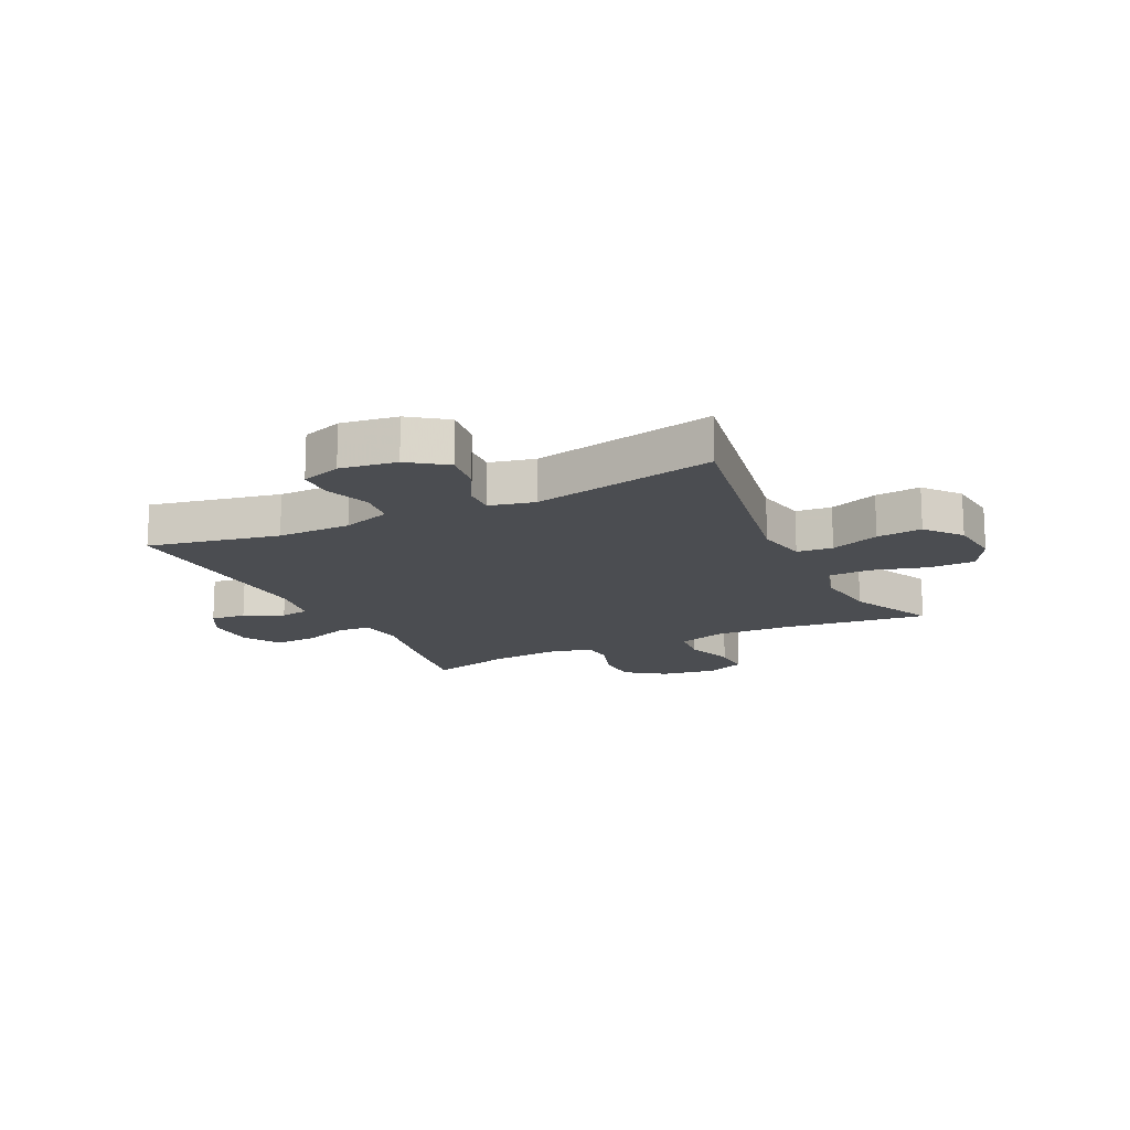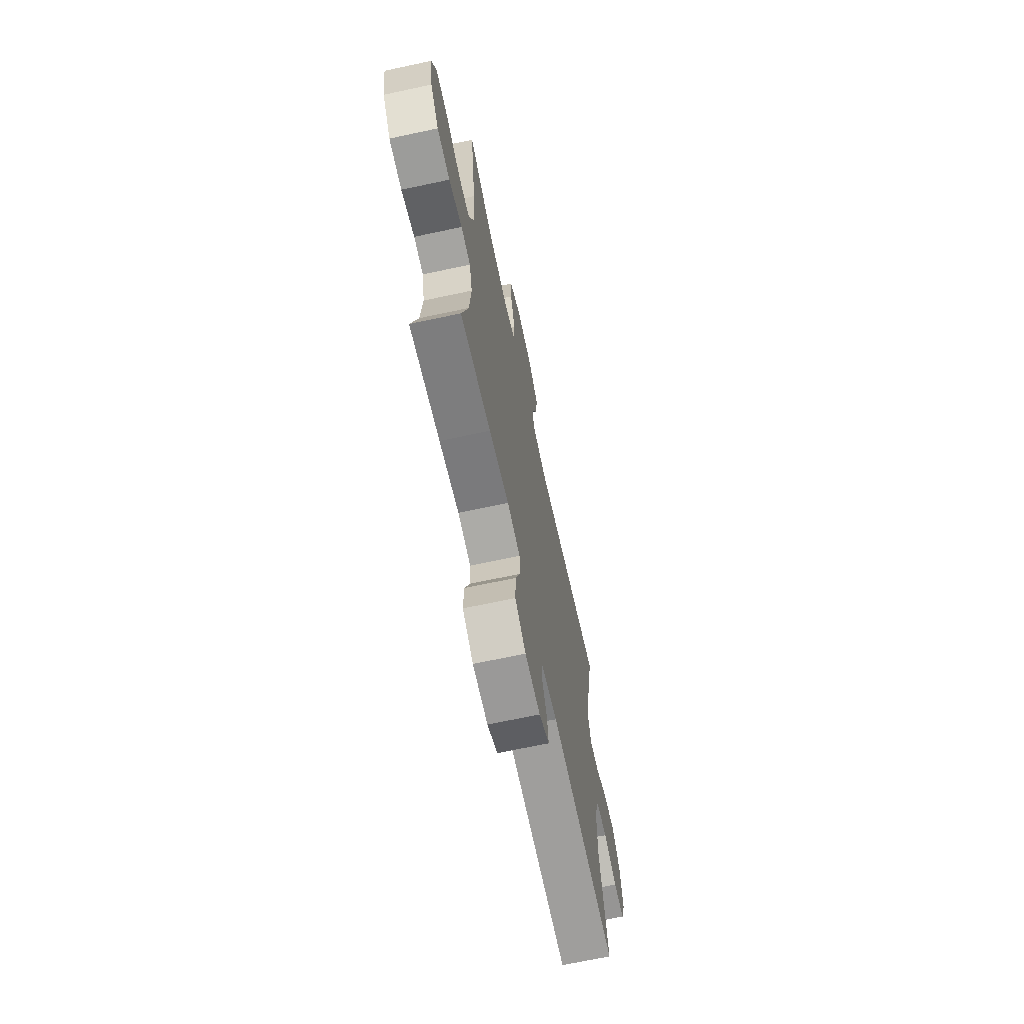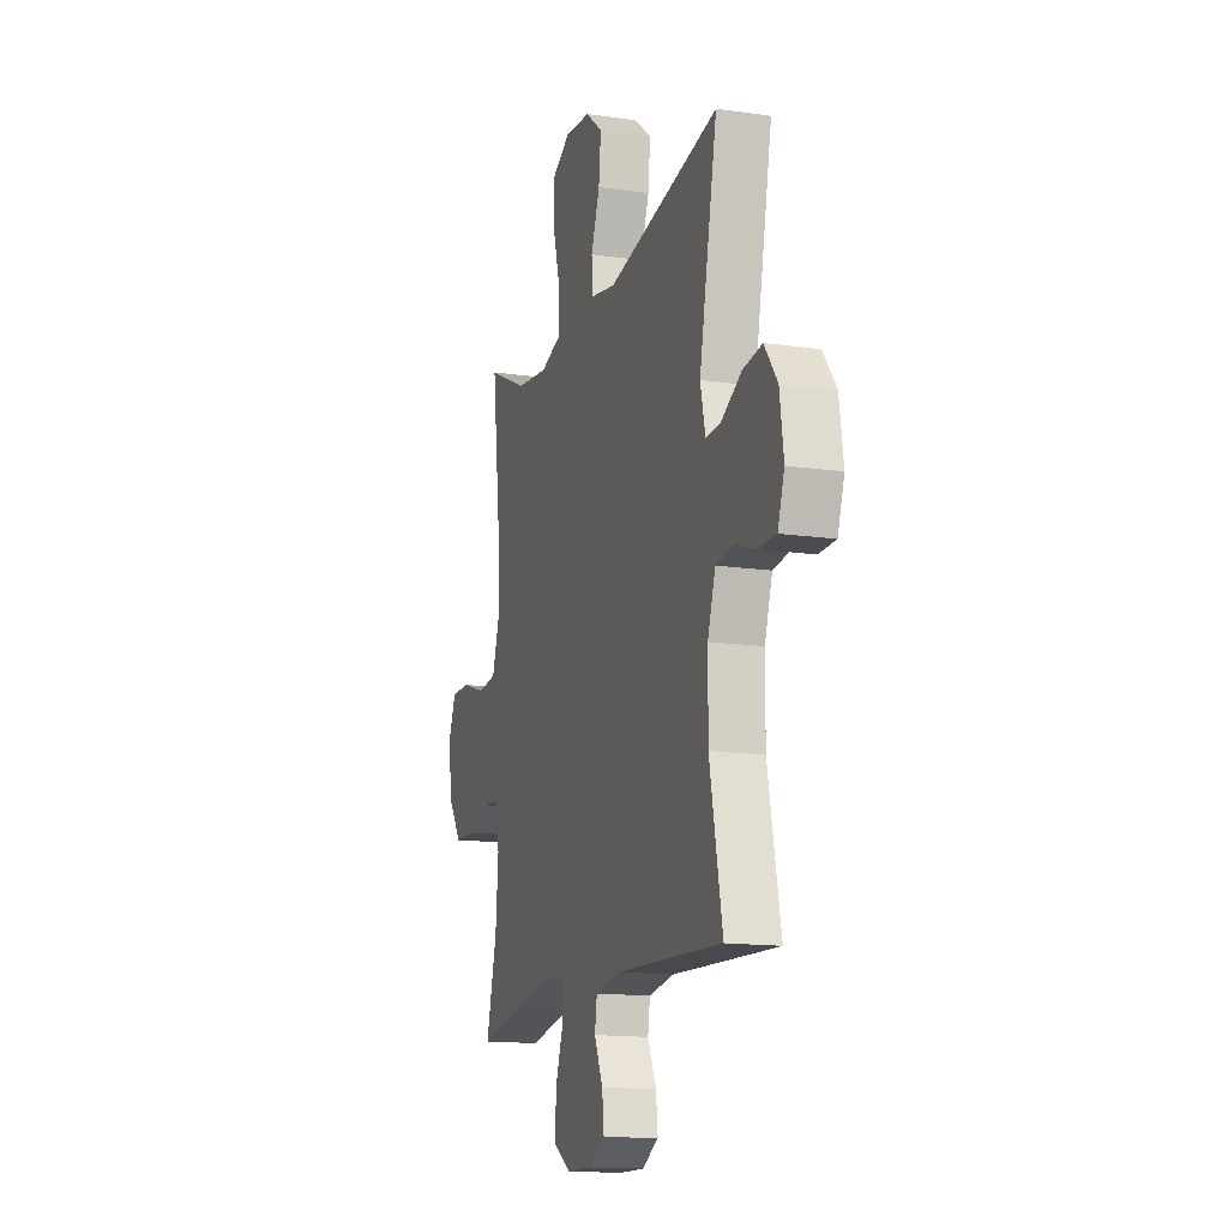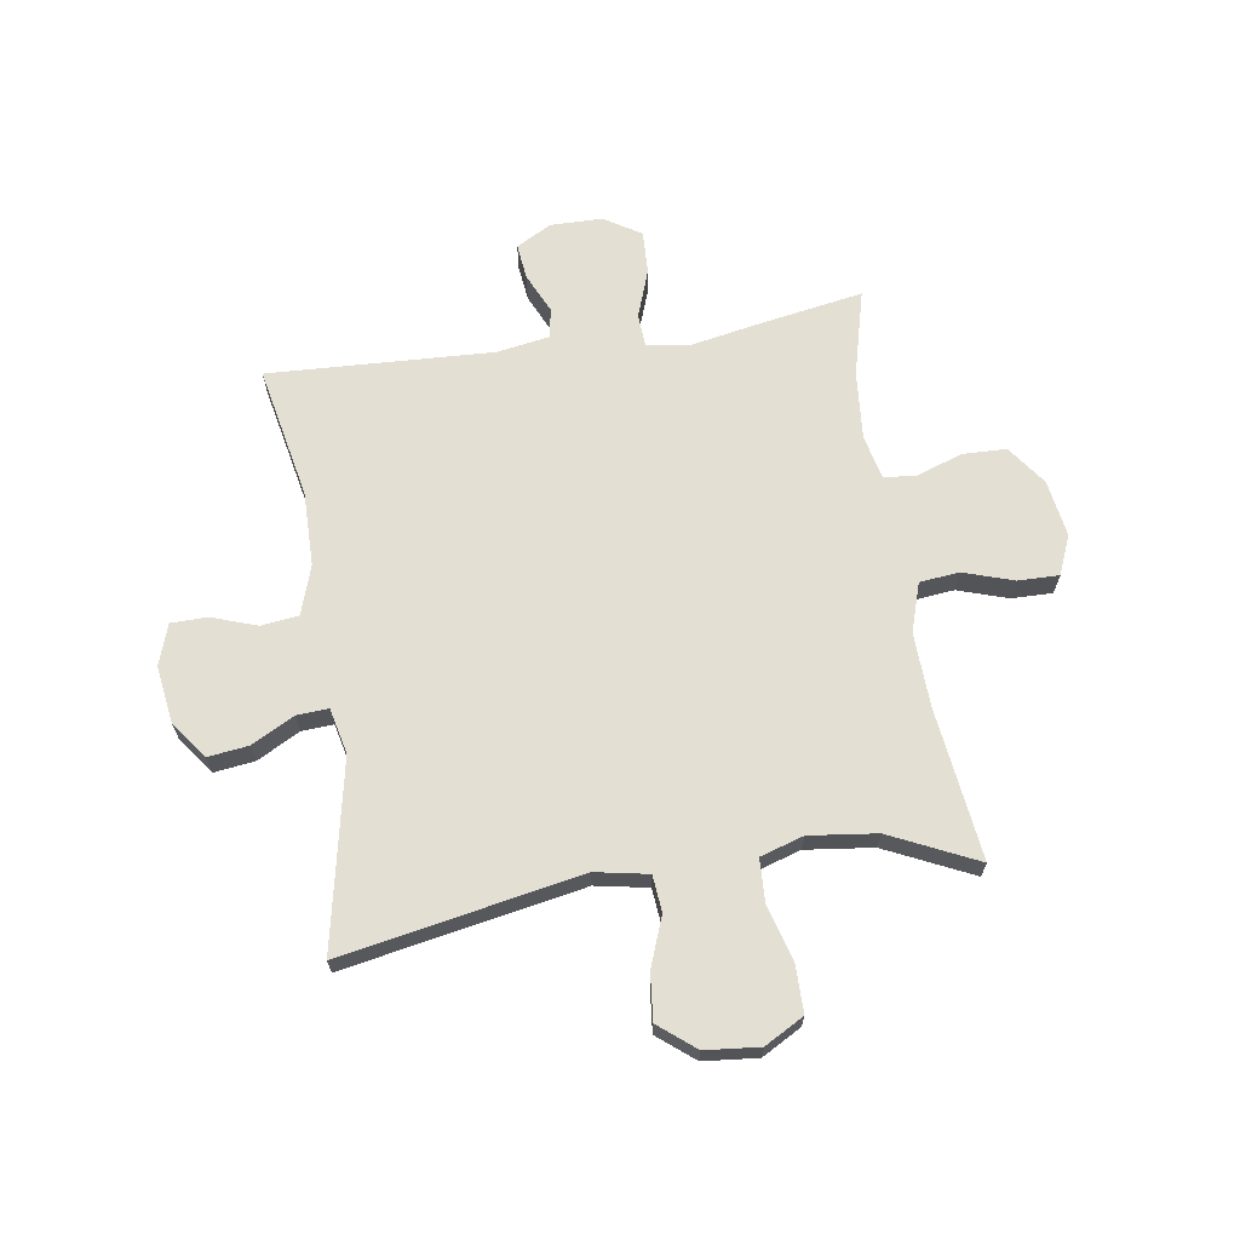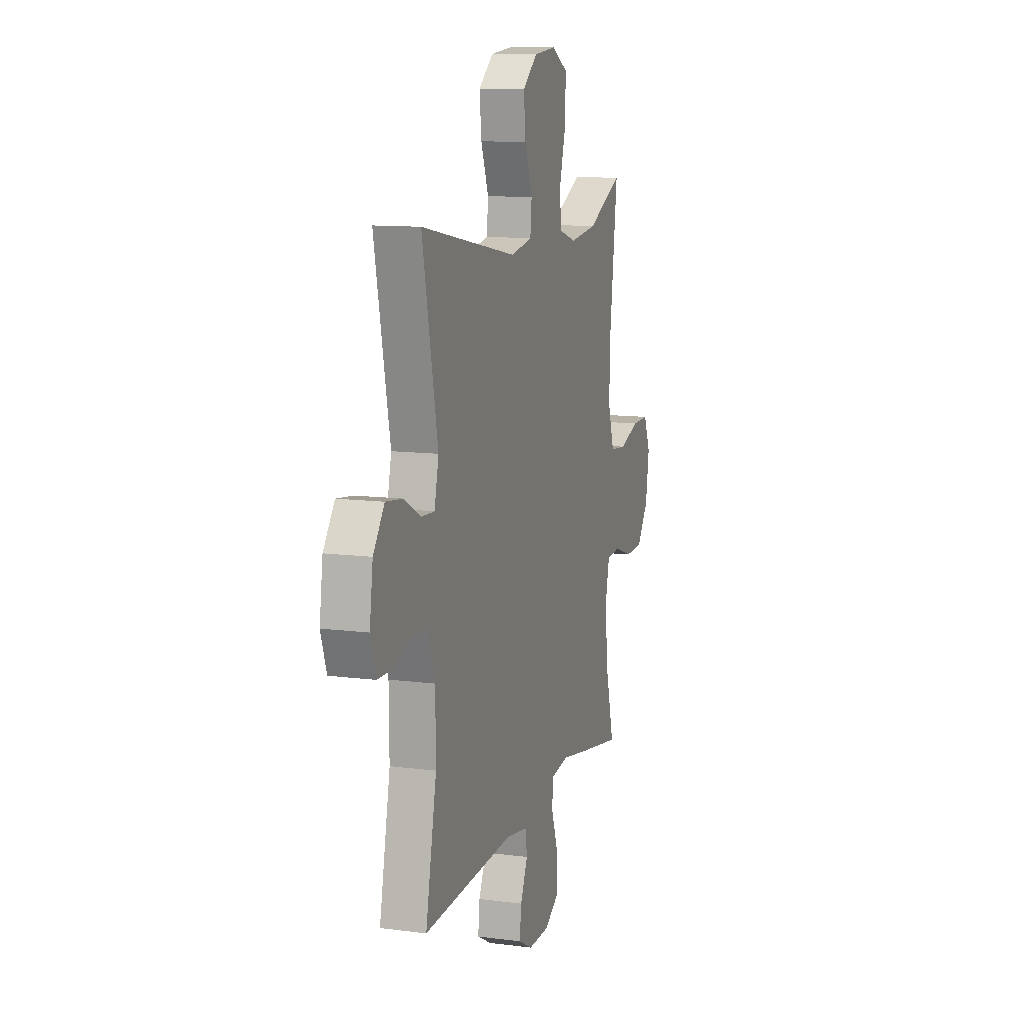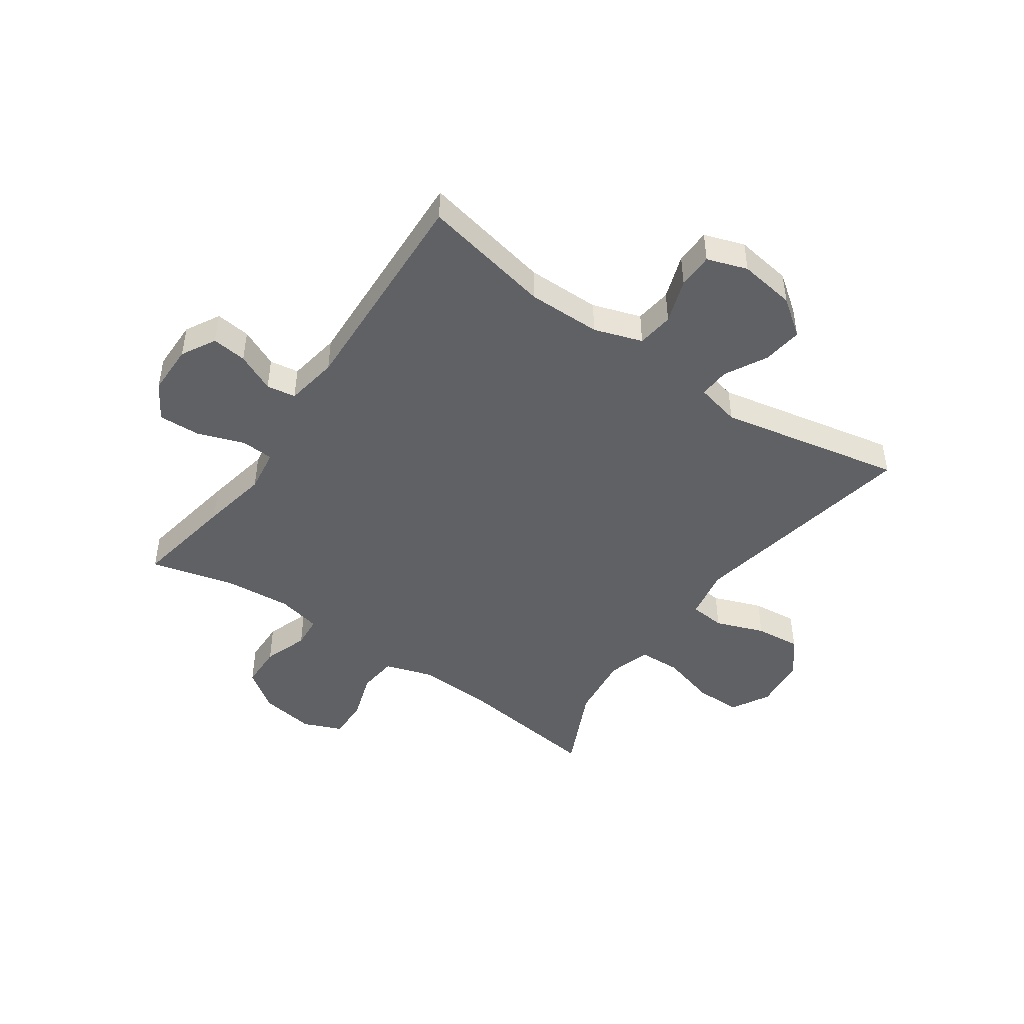
<metadata>
{"format":"obj","ext":"obj","renderer":"f3d","projection":"perspective","resolution":1024,"background":"white","views":[{"elev":-15.7,"azim":-64.0,"up":"+Y"},{"elev":-68.5,"azim":102.1,"up":"+Z"},{"elev":-14.6,"azim":-107.5,"up":"+Z"},{"elev":66.9,"azim":-8.7,"up":"+Y"},{"elev":11.5,"azim":-72.5,"up":"+Z"},{"elev":-46.4,"azim":-124.9,"up":"+Y"}]}
</metadata>
<code>
v -0.5 0.07 0.5
v -0.092 0.07 0.424
v -0.002 0.07 0.441
v 0.004 0.07 0.503
v -0.028 0.07 0.588
v -0.036 0.07 0.667
v 0.026 0.07 0.717
v 0.119 0.07 0.726
v 0.186 0.07 0.689
v 0.186 0.07 0.608
v 0.159 0.07 0.512
v 0.162 0.07 0.439
v 0.236 0.07 0.416
v 0.351 0.07 0.43
v 0.5 0.07 0.5
v 0.468 0.07 0.241
v 0.463 0.07 0.114
v 0.49 0.07 0.03
v 0.558 0.07 0.023
v 0.644 0.07 0.051
v 0.714 0.07 0.052
v 0.742 0.07 -0.015
v 0.727 0.07 -0.112
v 0.678 0.07 -0.18
v 0.603 0.07 -0.182
v 0.525 0.07 -0.155
v 0.469 0.07 -0.16
v 0.452 0.07 -0.236
v 0.462 0.07 -0.353
v 0.5 0.07 -0.5
v 0.321 0.07 -0.469
v 0.205 0.07 -0.447
v 0.129 0.07 -0.458
v 0.126 0.07 -0.515
v 0.155 0.07 -0.596
v 0.158 0.07 -0.67
v 0.095 0.07 -0.709
v 0.006 0.07 -0.71
v -0.054 0.07 -0.677
v -0.047 0.07 -0.616
v -0.016 0.07 -0.548
v -0.024 0.07 -0.497
v -0.116 0.07 -0.482
v -0.5 0.07 -0.5
v -0.454 0.07 -0.273
v -0.455 0.07 -0.145
v -0.483 0.07 -0.061
v -0.547 0.07 -0.053
v -0.625 0.07 -0.08
v -0.687 0.07 -0.079
v -0.711 0.07 -0.009
v -0.697 0.07 0.089
v -0.65 0.07 0.153
v -0.58 0.07 0.144
v -0.507 0.07 0.105
v -0.453 0.07 0.102
v -0.435 0.07 0.18
v -0.5 0 0.5
v -0.092 0 0.424
v -0.002 0 0.441
v 0.004 0 0.503
v -0.028 0 0.588
v -0.036 0 0.667
v 0.026 0 0.717
v 0.119 0 0.726
v 0.186 0 0.689
v 0.186 0 0.608
v 0.159 0 0.512
v 0.162 0 0.439
v 0.236 0 0.416
v 0.351 0 0.43
v 0.5 0 0.5
v 0.468 0 0.241
v 0.463 0 0.114
v 0.49 0 0.03
v 0.558 0 0.023
v 0.644 0 0.051
v 0.714 0 0.052
v 0.742 0 -0.015
v 0.727 0 -0.112
v 0.678 0 -0.18
v 0.603 0 -0.182
v 0.525 0 -0.155
v 0.469 0 -0.16
v 0.452 0 -0.236
v 0.462 0 -0.353
v 0.5 0 -0.5
v 0.321 0 -0.469
v 0.205 0 -0.447
v 0.129 0 -0.458
v 0.126 0 -0.515
v 0.155 0 -0.596
v 0.158 0 -0.67
v 0.095 0 -0.709
v 0.006 0 -0.71
v -0.054 0 -0.677
v -0.047 0 -0.616
v -0.016 0 -0.548
v -0.024 0 -0.497
v -0.116 0 -0.482
v -0.5 0 -0.5
v -0.454 0 -0.273
v -0.455 0 -0.145
v -0.483 0 -0.061
v -0.547 0 -0.053
v -0.625 0 -0.08
v -0.687 0 -0.079
v -0.711 0 -0.009
v -0.697 0 0.089
v -0.65 0 0.153
v -0.58 0 0.144
v -0.507 0 0.105
v -0.453 0 0.102
v -0.435 0 0.18
f 53 54 55
f 52 53 55
f 51 52 55
f 50 51 55
f 49 50 55
f 48 49 55
f 47 48 55 56
f 46 47 56 57
f 43 44 45
f 45 46 57
f 43 45 57
f 42 43 57
f 39 40 41
f 38 39 41
f 37 38 41
f 36 37 41
f 35 36 41
f 34 35 41
f 33 34 41 42
f 29 30 31 32
f 28 29 32 33
f 57 1 2
f 42 57 2
f 33 42 2
f 28 33 2
f 27 28 2
f 24 25 26
f 23 24 26
f 22 23 26
f 21 22 26
f 20 21 26
f 19 20 26
f 14 15 16
f 13 14 16 17
f 12 13 17 18
f 9 10 11
f 8 9 11
f 7 8 11
f 6 7 11
f 5 6 11
f 4 5 11
f 3 4 11 12
f 2 3 12 18
f 18 19 26 27
f 2 18 27
f 112 111 110
f 112 110 109
f 112 109 108
f 112 108 107
f 112 107 106
f 112 106 105
f 113 112 105 104
f 114 113 104 103
f 102 101 100
f 114 103 102
f 114 102 100
f 114 100 99
f 98 97 96
f 98 96 95
f 98 95 94
f 98 94 93
f 98 93 92
f 98 92 91
f 99 98 91 90
f 89 88 87 86
f 90 89 86 85
f 59 58 114
f 59 114 99
f 59 99 90
f 59 90 85
f 59 85 84
f 83 82 81
f 83 81 80
f 83 80 79
f 83 79 78
f 83 78 77
f 83 77 76
f 73 72 71
f 74 73 71 70
f 75 74 70 69
f 68 67 66
f 68 66 65
f 68 65 64
f 68 64 63
f 68 63 62
f 68 62 61
f 69 68 61 60
f 75 69 60 59
f 84 83 76 75
f 84 75 59
f 1 58 59 2
f 2 59 60 3
f 3 60 61 4
f 4 61 62 5
f 5 62 63 6
f 6 63 64 7
f 7 64 65 8
f 8 65 66 9
f 9 66 67 10
f 10 67 68 11
f 11 68 69 12
f 12 69 70 13
f 13 70 71 14
f 14 71 72 15
f 15 72 73 16
f 16 73 74 17
f 17 74 75 18
f 18 75 76 19
f 19 76 77 20
f 20 77 78 21
f 21 78 79 22
f 22 79 80 23
f 23 80 81 24
f 24 81 82 25
f 25 82 83 26
f 26 83 84 27
f 27 84 85 28
f 28 85 86 29
f 29 86 87 30
f 30 87 88 31
f 31 88 89 32
f 32 89 90 33
f 33 90 91 34
f 34 91 92 35
f 35 92 93 36
f 36 93 94 37
f 37 94 95 38
f 38 95 96 39
f 39 96 97 40
f 40 97 98 41
f 41 98 99 42
f 42 99 100 43
f 43 100 101 44
f 44 101 102 45
f 45 102 103 46
f 46 103 104 47
f 47 104 105 48
f 48 105 106 49
f 49 106 107 50
f 50 107 108 51
f 51 108 109 52
f 52 109 110 53
f 53 110 111 54
f 54 111 112 55
f 55 112 113 56
f 56 113 114 57
f 57 114 58 1

</code>
